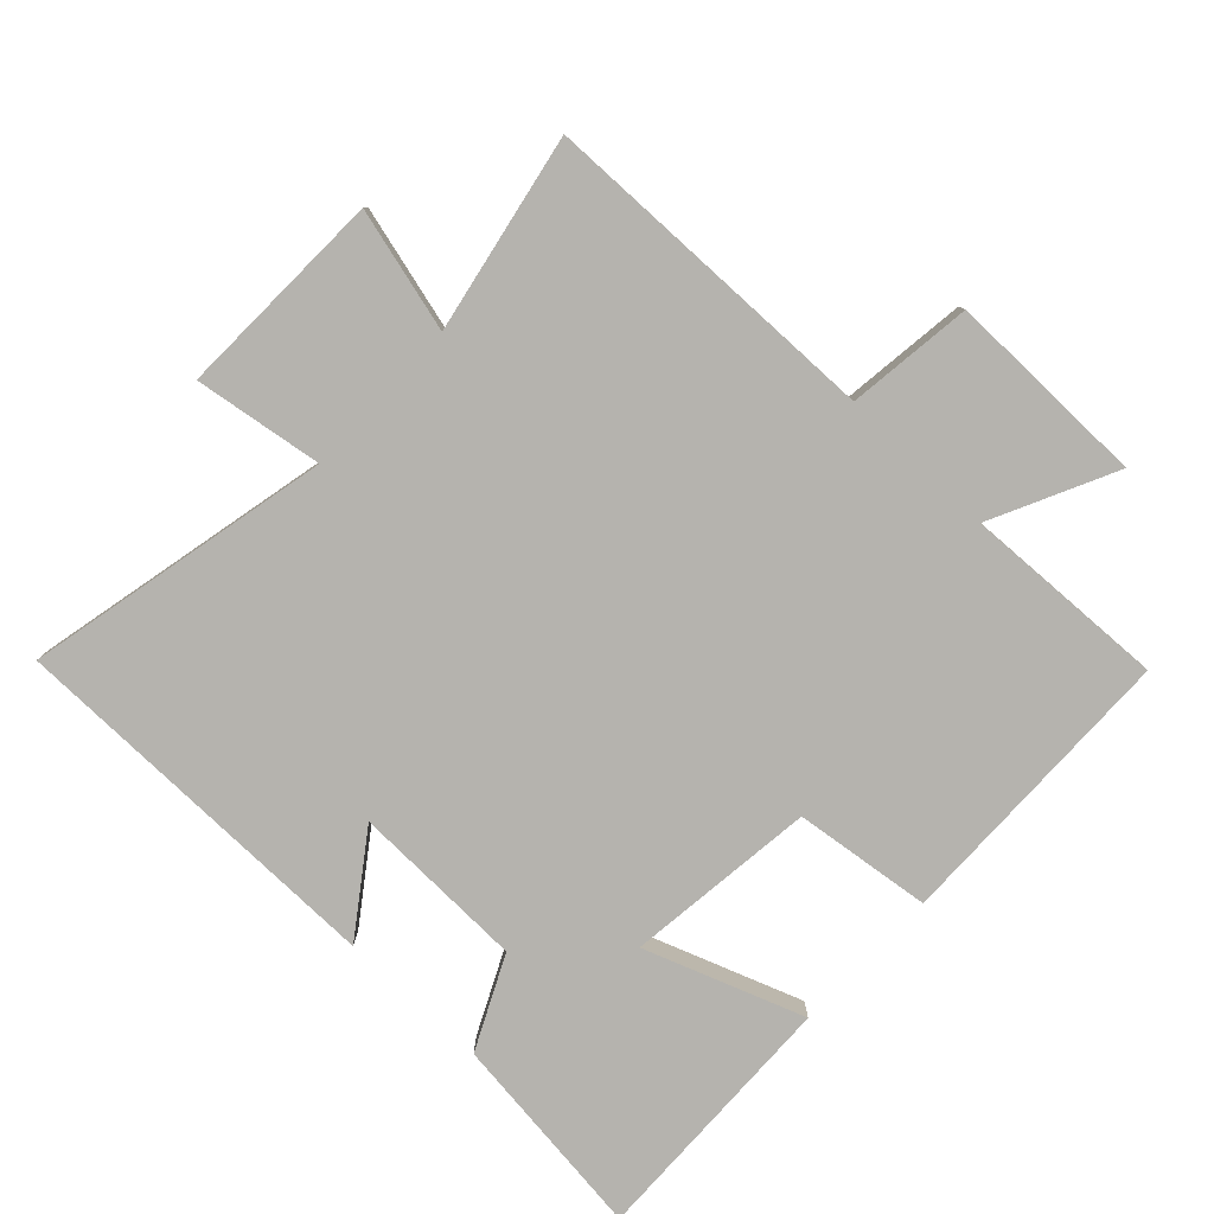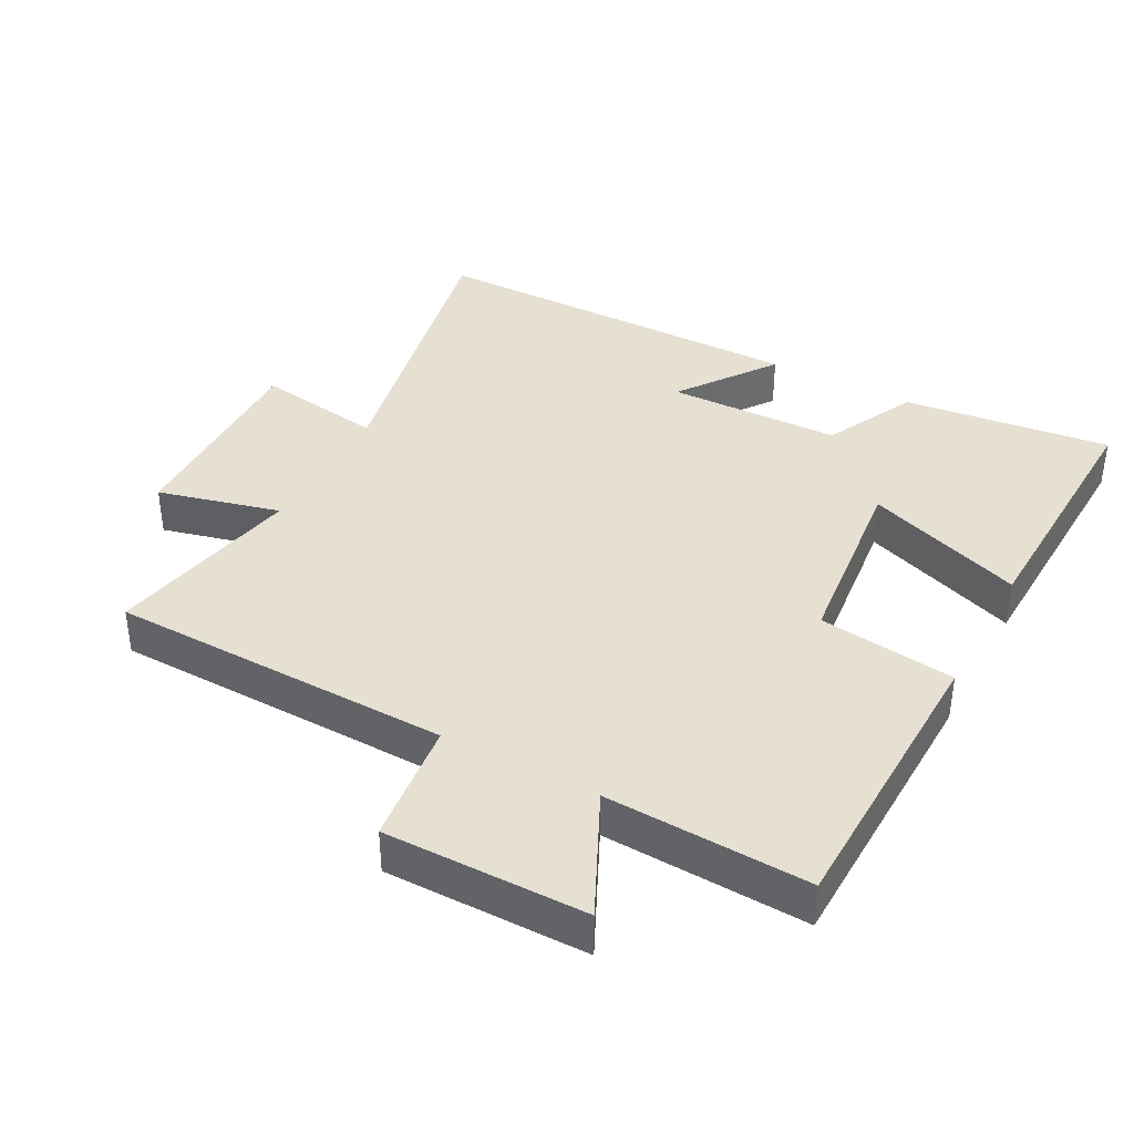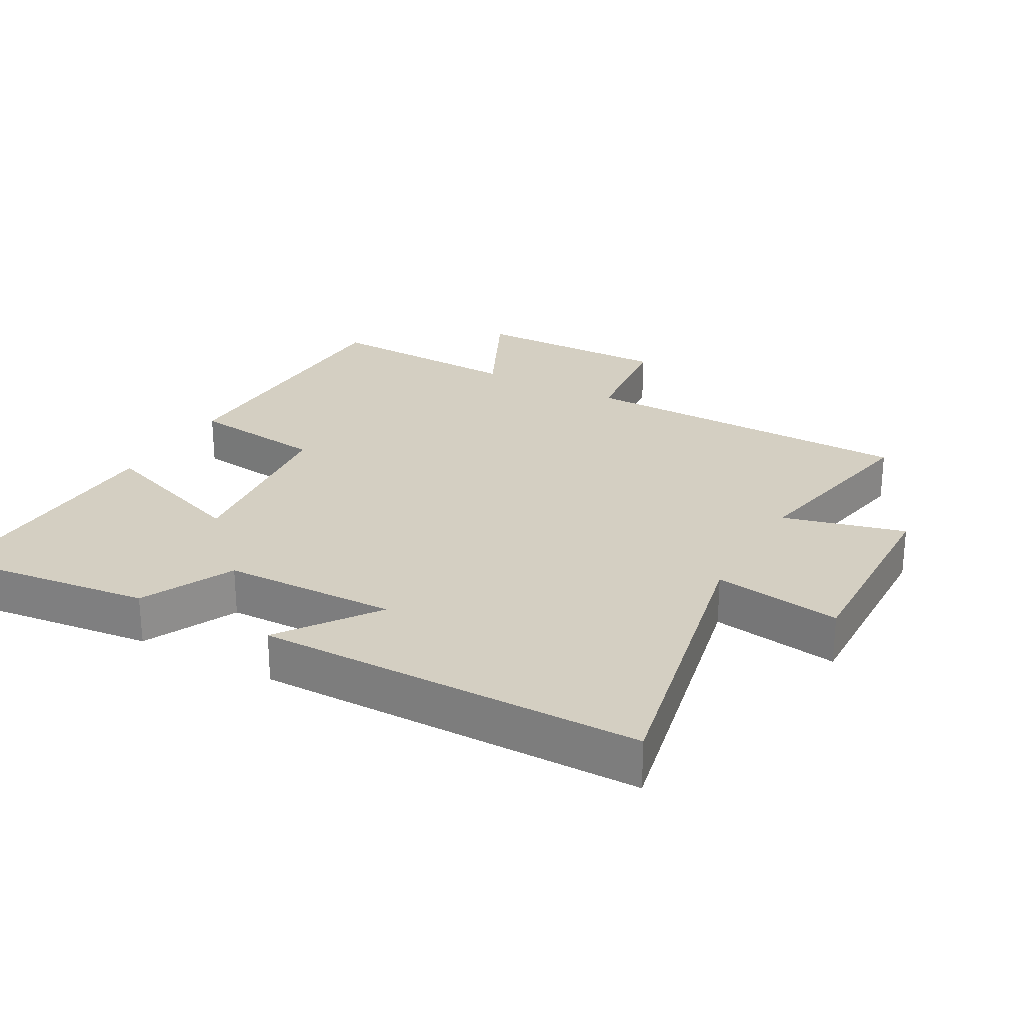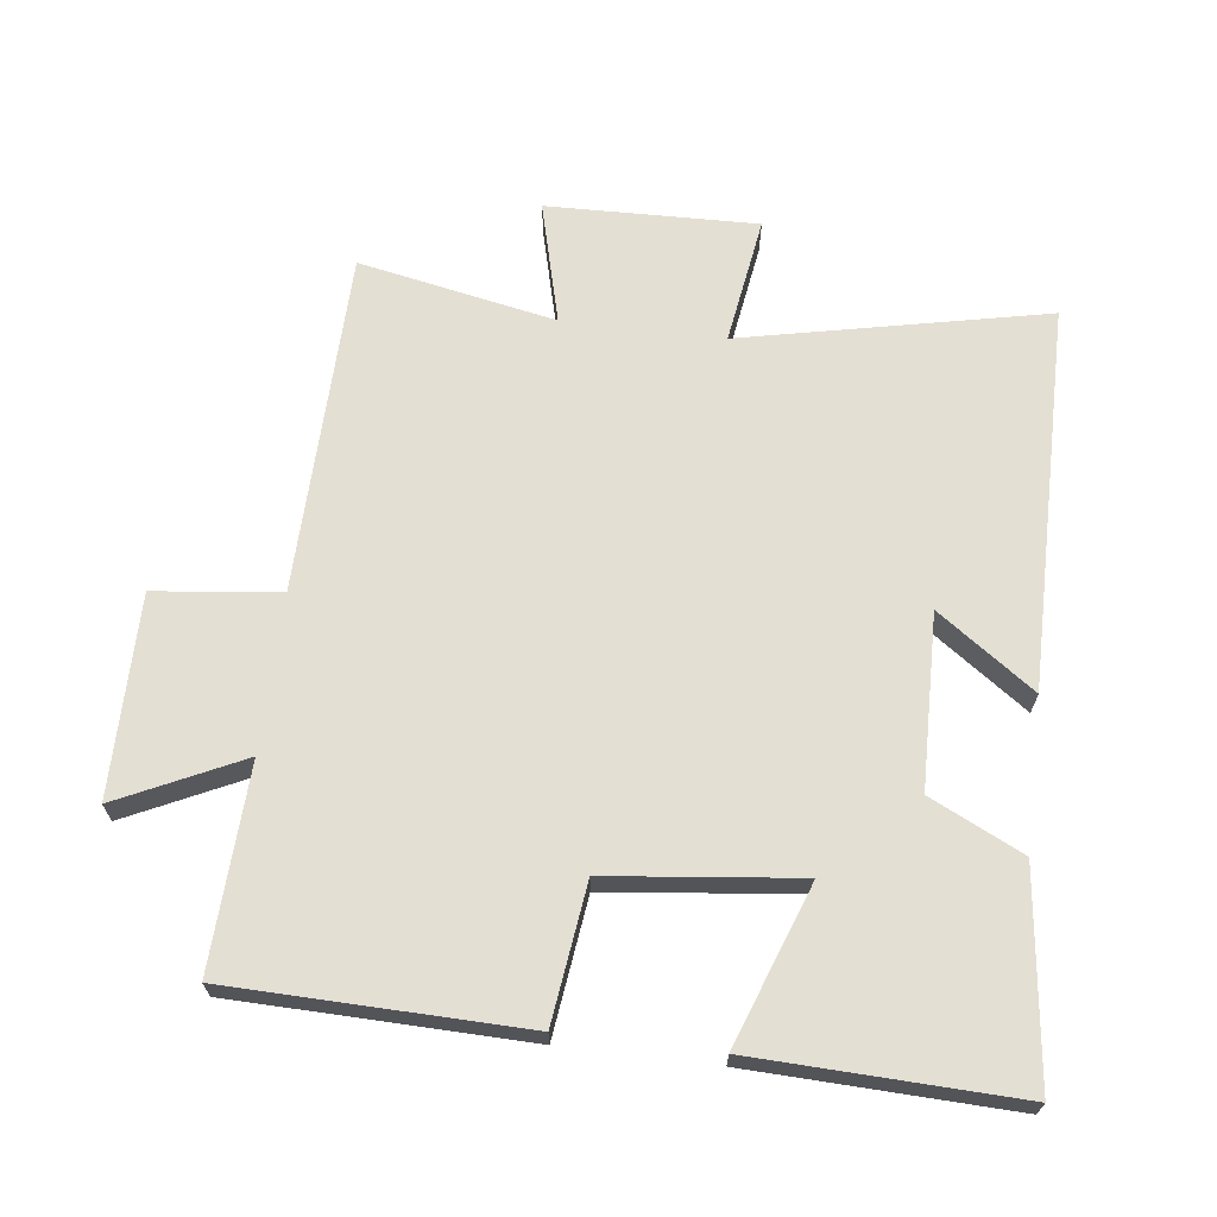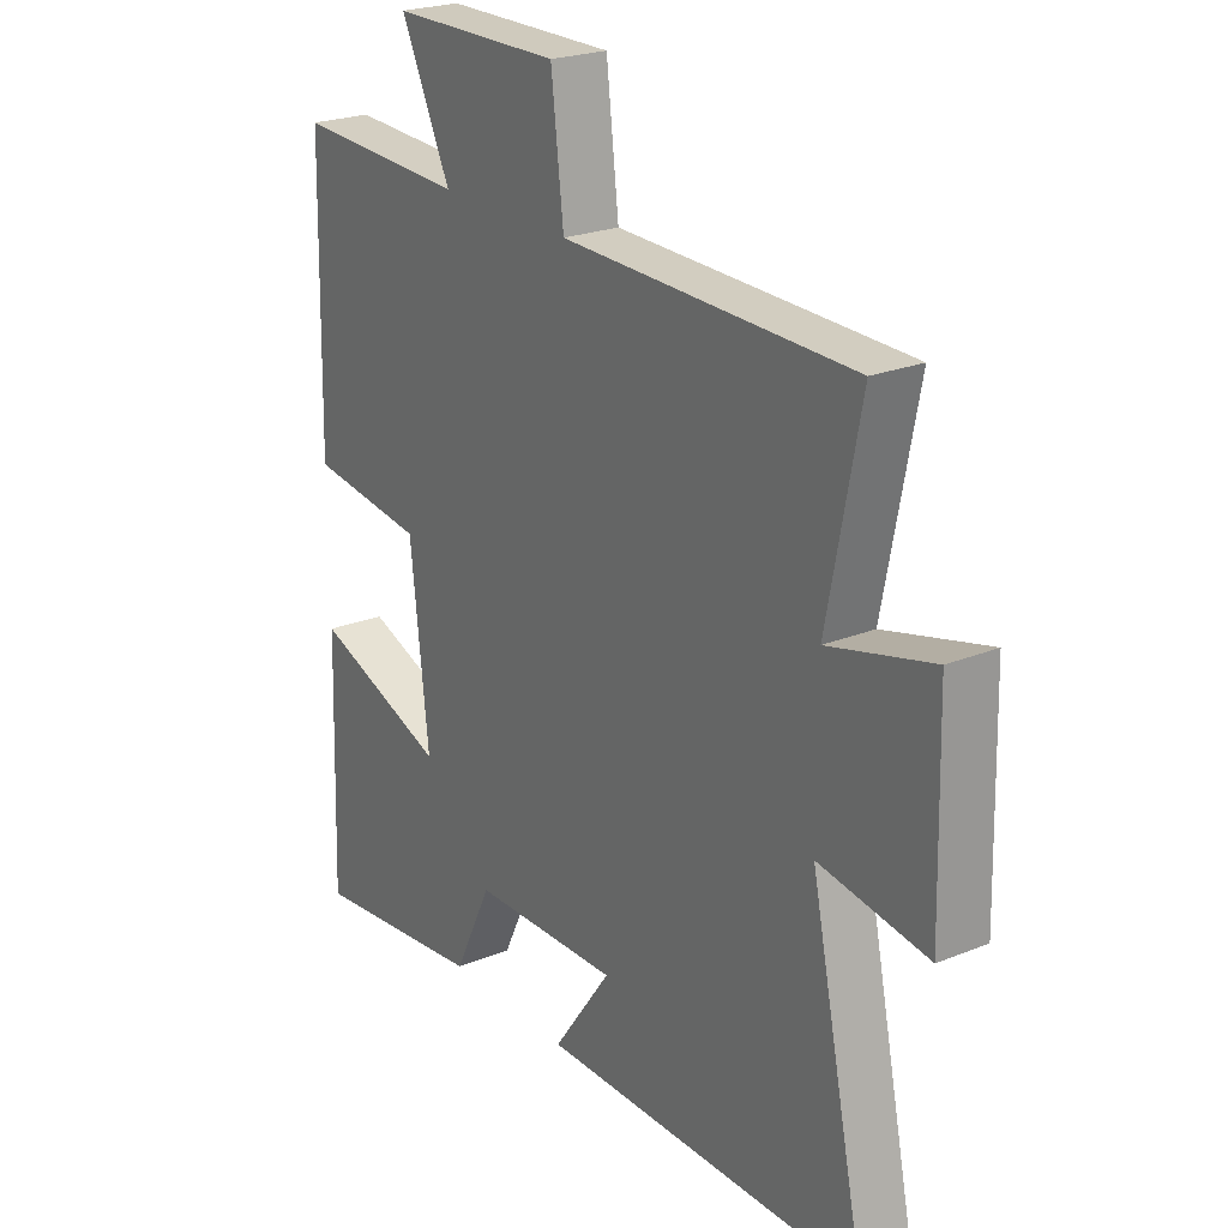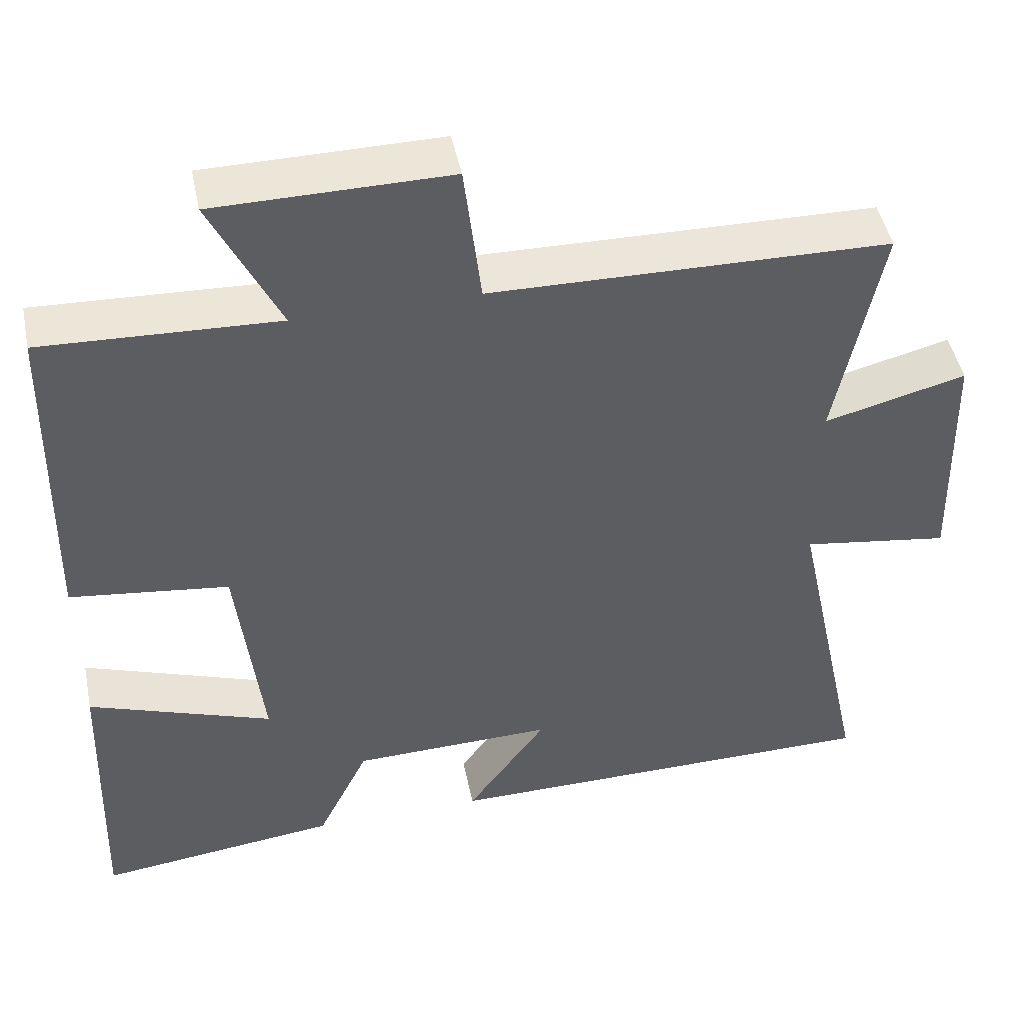
<metadata>
{"format":"obj","ext":"obj","renderer":"f3d","projection":"perspective","resolution":1024,"background":"white","views":[{"elev":-80.0,"azim":-43.4,"up":"+Y"},{"elev":38.5,"azim":28.3,"up":"+Y"},{"elev":25.5,"azim":-150.9,"up":"+Y"},{"elev":66.7,"azim":97.0,"up":"+Y"},{"elev":23.3,"azim":-124.3,"up":"+Z"},{"elev":46.8,"azim":168.4,"up":"+Z"}]}
</metadata>
<code>
v 0.491 0.07 0.513
v 0.5 0.07 0.077
v 0.295 0.07 0.051
v 0.263 0.07 -0.233
v 0.5 0.07 -0.147
v 0.513 0.07 -0.537
v 0.202 0.07 -0.5
v 0.135 0.07 -0.362
v -0.125 0.07 -0.356
v -0.022 0.07 -0.5
v -0.597 0.07 -0.497
v -0.5 0.07 -0.042
v -0.691 0.07 -0.071
v -0.683 0.07 0.243
v -0.5 0.07 0.196
v -0.558 0.07 0.49
v -0.046 0.07 0.5
v -0.024 0.07 0.686
v 0.276 0.07 0.684
v 0.188 0.07 0.5
v 0.491 0 0.513
v 0.5 0 0.077
v 0.295 0 0.051
v 0.263 0 -0.233
v 0.5 0 -0.147
v 0.513 0 -0.537
v 0.202 0 -0.5
v 0.135 0 -0.362
v -0.125 0 -0.356
v -0.022 0 -0.5
v -0.597 0 -0.497
v -0.5 0 -0.042
v -0.691 0 -0.071
v -0.683 0 0.243
v -0.5 0 0.196
v -0.558 0 0.49
v -0.046 0 0.5
v -0.024 0 0.686
v 0.276 0 0.684
v 0.188 0 0.5
f 17 18 19 20
f 15 16 17 20
f 1 2 3
f 20 1 3
f 15 20 3
f 12 13 14 15
f 12 15 3 4
f 9 10 11 12
f 8 9 12 4
f 6 7 8
f 5 6 8
f 4 5 8
f 40 39 38 37
f 40 37 36 35
f 23 22 21
f 23 21 40
f 23 40 35
f 35 34 33 32
f 24 23 35 32
f 32 31 30 29
f 24 32 29 28
f 28 27 26
f 28 26 25
f 28 25 24
f 1 21 22 2
f 2 22 23 3
f 3 23 24 4
f 4 24 25 5
f 5 25 26 6
f 6 26 27 7
f 7 27 28 8
f 8 28 29 9
f 9 29 30 10
f 10 30 31 11
f 11 31 32 12
f 12 32 33 13
f 13 33 34 14
f 14 34 35 15
f 15 35 36 16
f 16 36 37 17
f 17 37 38 18
f 18 38 39 19
f 19 39 40 20
f 20 40 21 1

</code>
